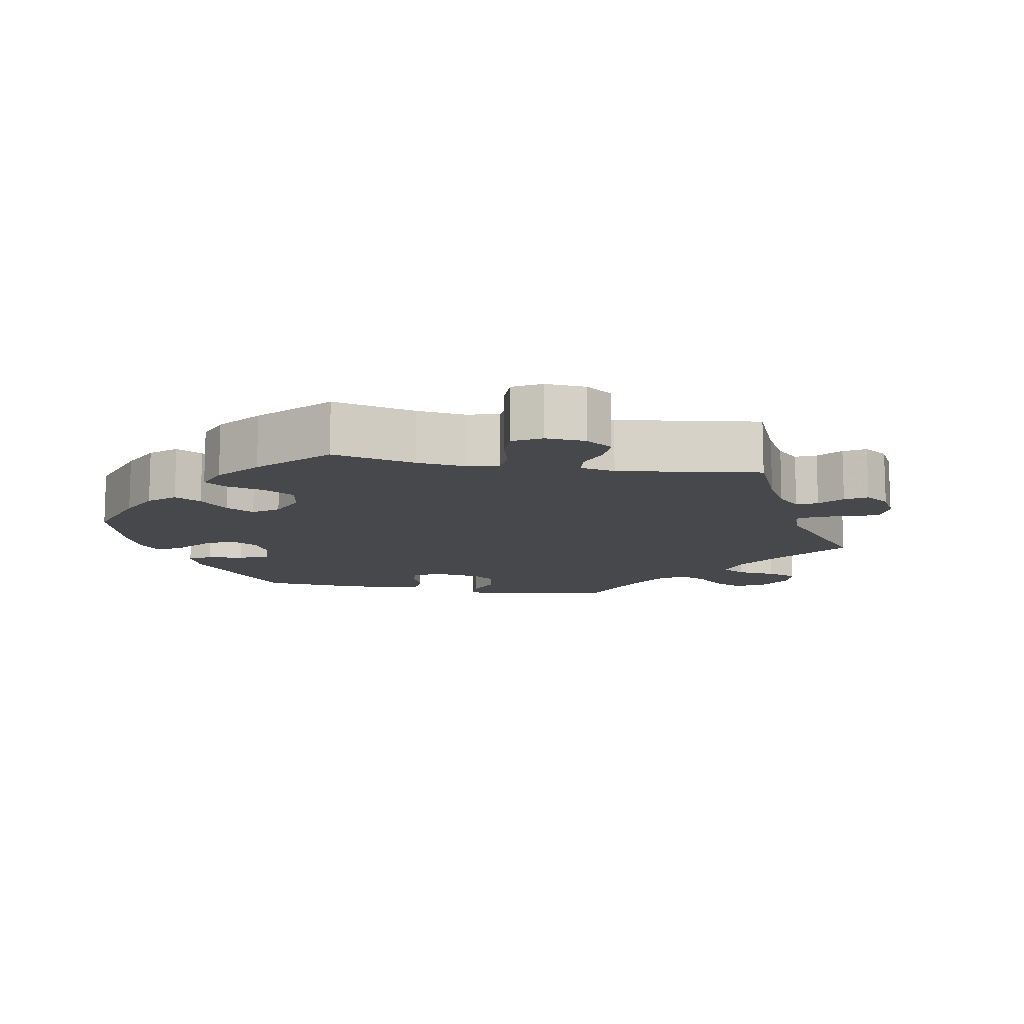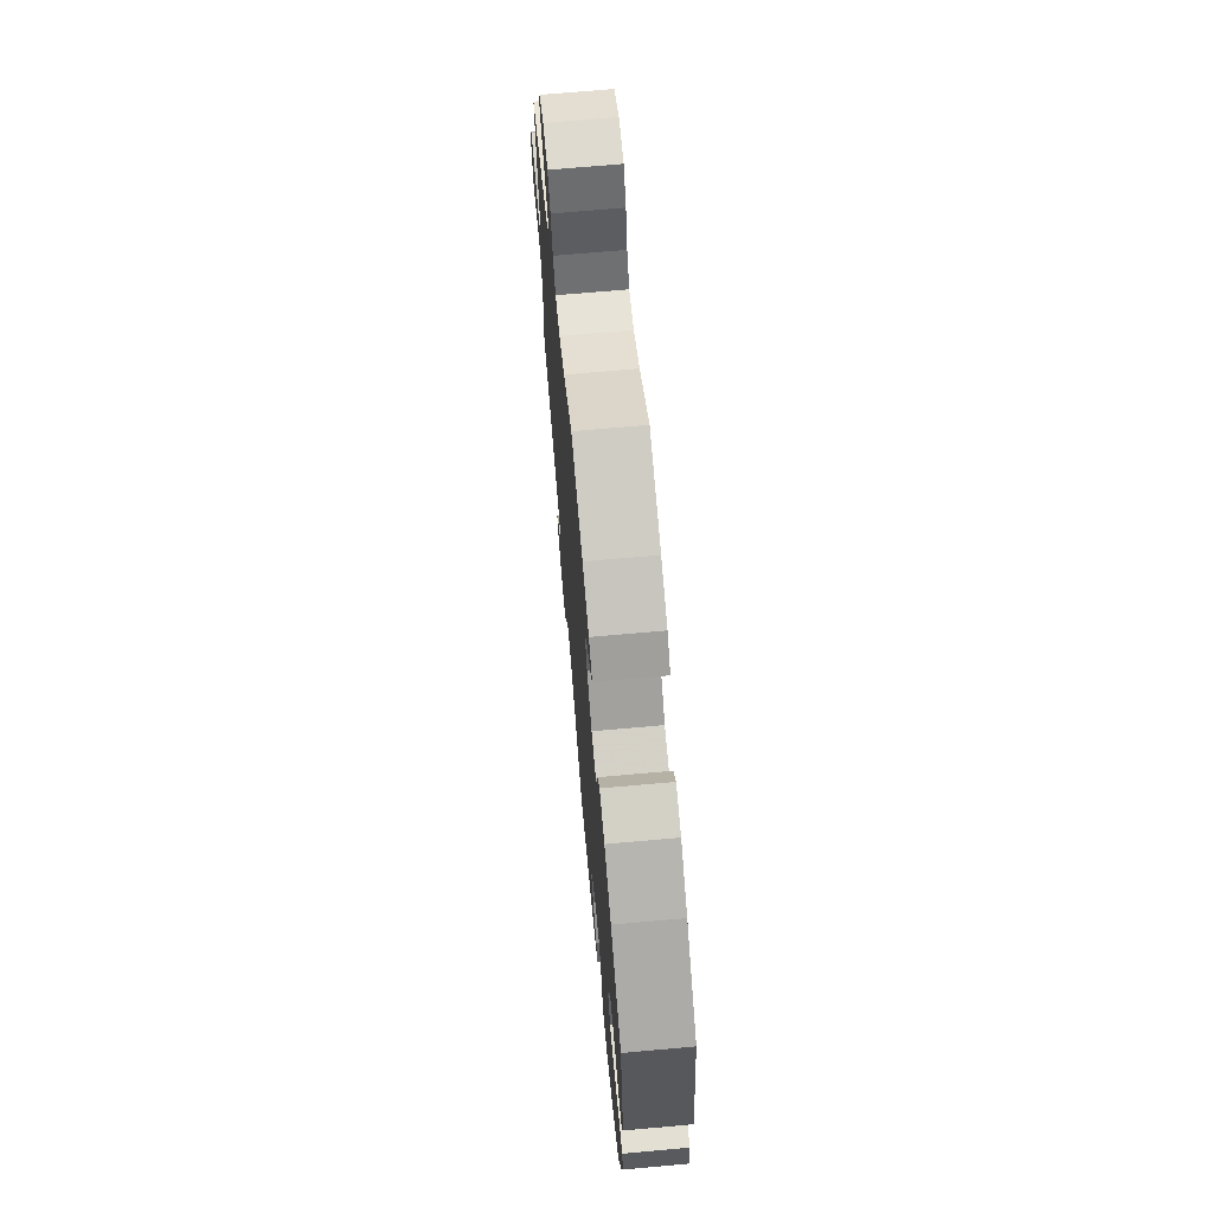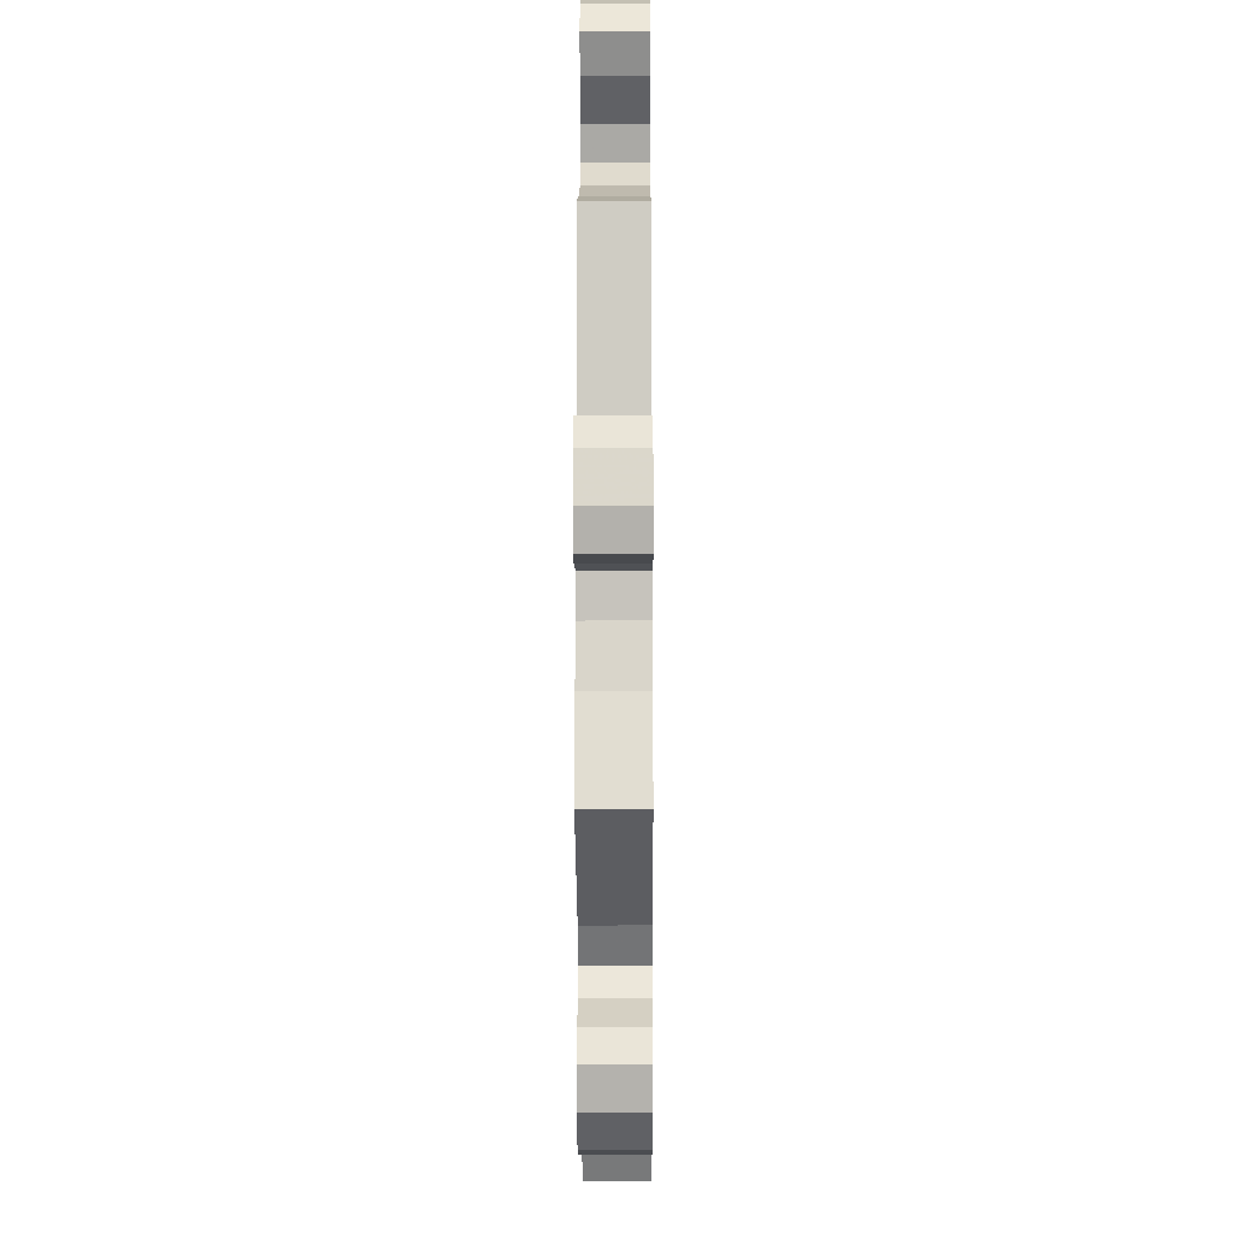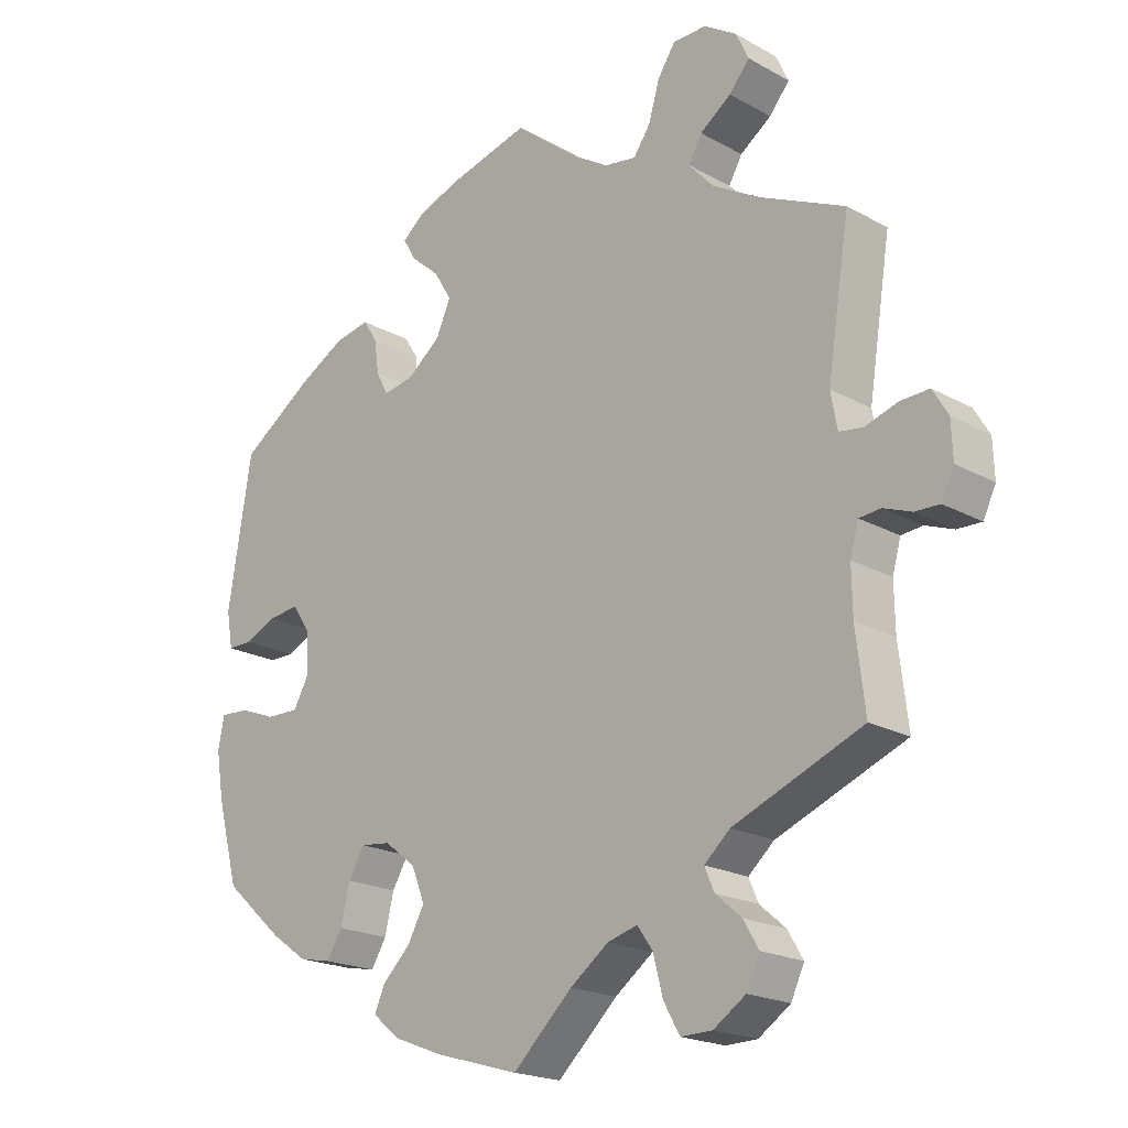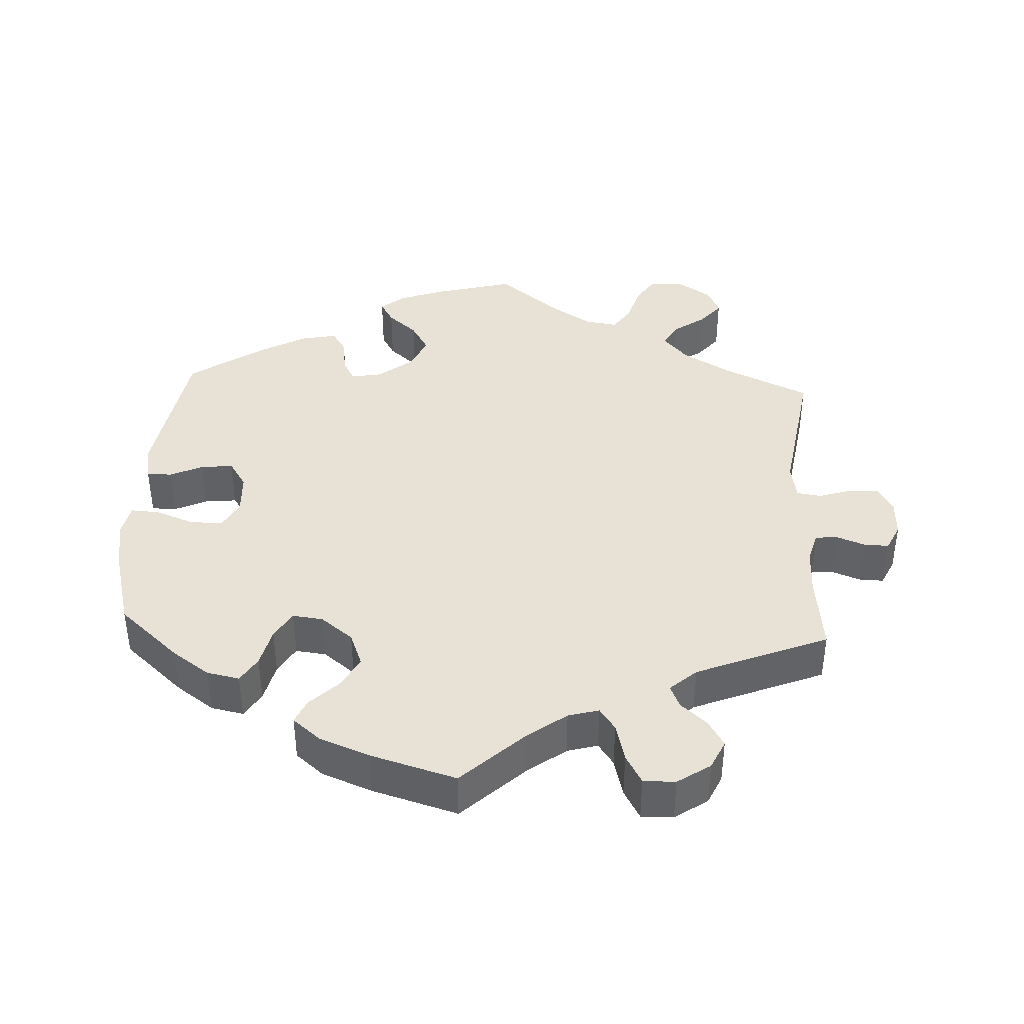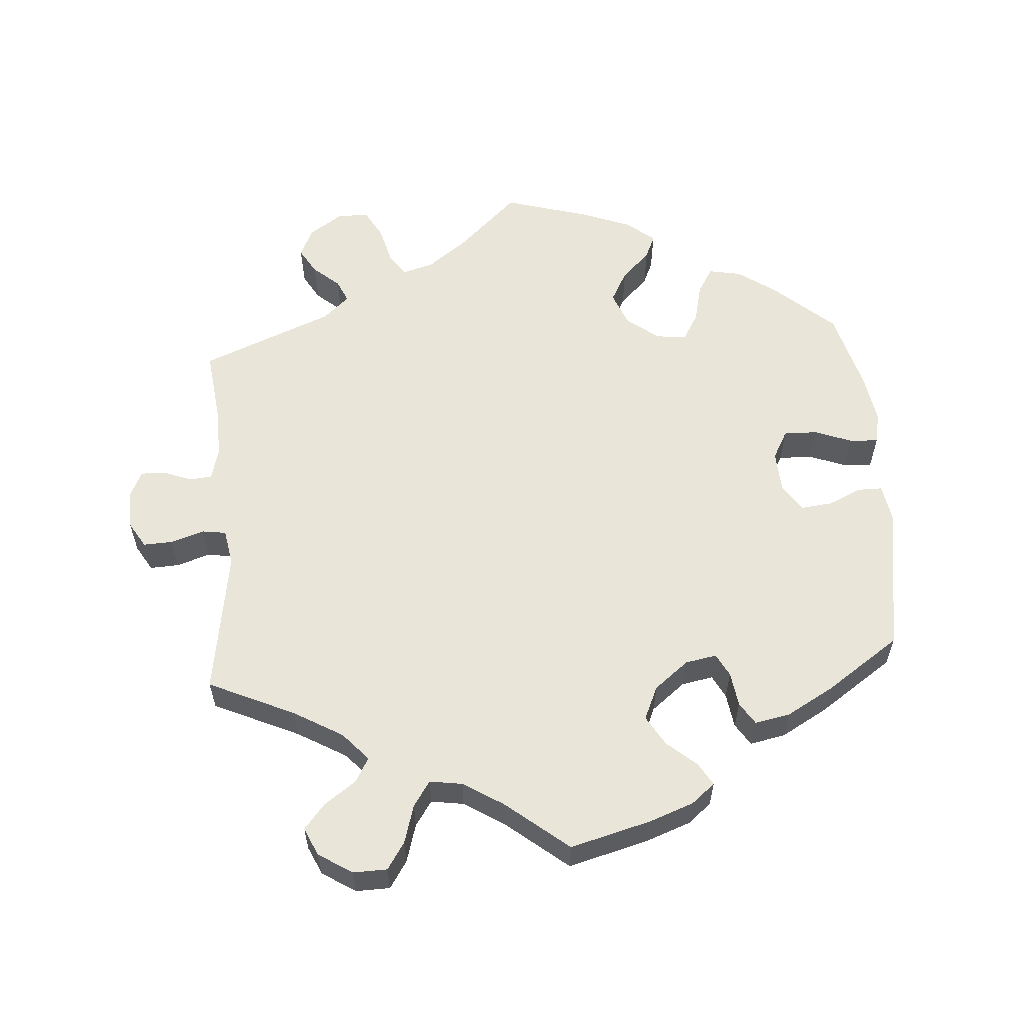
<metadata>
{"format":"obj","ext":"obj","renderer":"f3d","projection":"perspective","resolution":1024,"background":"white","views":[{"elev":-11.6,"azim":-160.5,"up":"+Y"},{"elev":69.9,"azim":84.9,"up":"+Z"},{"elev":-14.5,"azim":-89.7,"up":"+Z"},{"elev":-20.0,"azim":-135.4,"up":"+Z"},{"elev":40.4,"azim":-177.0,"up":"+Y"},{"elev":58.5,"azim":-4.2,"up":"+Y"}]}
</metadata>
<code>
v 0.416 0.07 -0.363
v 0.363 0.07 -0.4
v 0.317 0.07 -0.409
v 0.295 0.07 -0.373
v 0.282 0.07 -0.318
v 0.259 0.07 -0.279
v 0.216 0.07 -0.284
v 0.171 0.07 -0.319
v 0.152 0.07 -0.367
v 0.176 0.07 -0.411
v 0.216 0.07 -0.45
v 0.231 0.07 -0.484
v 0.192 0.07 -0.516
v 0.122 0.07 -0.543
v 0.001 0.07 -0.578
v -0.085 0.07 -0.497
v -0.14 0.07 -0.456
v -0.183 0.07 -0.444
v -0.205 0.07 -0.475
v -0.219 0.07 -0.529
v -0.242 0.07 -0.57
v -0.287 0.07 -0.569
v -0.333 0.07 -0.538
v -0.352 0.07 -0.497
v -0.33 0.07 -0.46
v -0.293 0.07 -0.428
v -0.279 0.07 -0.396
v -0.316 0.07 -0.363
v -0.501 0.07 -0.288
v -0.488 0.07 -0.178
v -0.487 0.07 -0.112
v -0.499 0.07 -0.069
v -0.53 0.07 -0.066
v -0.57 0.07 -0.081
v -0.605 0.07 -0.082
v -0.623 0.07 -0.044
v -0.621 0.07 0.009
v -0.599 0.07 0.046
v -0.558 0.07 0.044
v -0.511 0.07 0.029
v -0.477 0.07 0.034
v -0.468 0.07 0.085
v -0.5 0.07 0.289
v -0.379 0.07 0.344
v -0.31 0.07 0.384
v -0.275 0.07 0.423
v -0.294 0.07 0.457
v -0.339 0.07 0.489
v -0.368 0.07 0.524
v -0.35 0.07 0.563
v -0.303 0.07 0.593
v -0.255 0.07 0.592
v -0.23 0.07 0.554
v -0.214 0.07 0.5
v -0.19 0.07 0.465
v -0.144 0.07 0.472
v -0.088 0.07 0.507
v 0 0.07 0.578
v 0.113 0.07 0.548
v 0.176 0.07 0.525
v 0.209 0.07 0.498
v 0.19 0.07 0.466
v 0.149 0.07 0.431
v 0.124 0.07 0.389
v 0.145 0.07 0.342
v 0.193 0.07 0.304
v 0.237 0.07 0.296
v 0.254 0.07 0.328
v 0.261 0.07 0.377
v 0.281 0.07 0.408
v 0.331 0.07 0.398
v 0.397 0.07 0.361
v 0.501 0.07 0.29
v 0.535 0.07 0.08
v 0.526 0.07 0.028
v 0.491 0.07 0.028
v 0.445 0.07 0.049
v 0.4 0.07 0.054
v 0.375 0.07 0.016
v 0.372 0.07 -0.043
v 0.394 0.07 -0.083
v 0.441 0.07 -0.082
v 0.494 0.07 -0.062
v 0.534 0.07 -0.06
v 0.543 0.07 -0.104
v 0.532 0.07 -0.172
v 0.501 0.07 -0.288
v 0.416 0 -0.363
v 0.363 0 -0.4
v 0.317 0 -0.409
v 0.295 0 -0.373
v 0.282 0 -0.318
v 0.259 0 -0.279
v 0.216 0 -0.284
v 0.171 0 -0.319
v 0.152 0 -0.367
v 0.176 0 -0.411
v 0.216 0 -0.45
v 0.231 0 -0.484
v 0.192 0 -0.516
v 0.122 0 -0.543
v 0.001 0 -0.578
v -0.085 0 -0.497
v -0.14 0 -0.456
v -0.183 0 -0.444
v -0.205 0 -0.475
v -0.219 0 -0.529
v -0.242 0 -0.57
v -0.287 0 -0.569
v -0.333 0 -0.538
v -0.352 0 -0.497
v -0.33 0 -0.46
v -0.293 0 -0.428
v -0.279 0 -0.396
v -0.316 0 -0.363
v -0.501 0 -0.288
v -0.488 0 -0.178
v -0.487 0 -0.112
v -0.499 0 -0.069
v -0.53 0 -0.066
v -0.57 0 -0.081
v -0.605 0 -0.082
v -0.623 0 -0.044
v -0.621 0 0.009
v -0.599 0 0.046
v -0.558 0 0.044
v -0.511 0 0.029
v -0.477 0 0.034
v -0.468 0 0.085
v -0.5 0 0.289
v -0.379 0 0.344
v -0.31 0 0.384
v -0.275 0 0.423
v -0.294 0 0.457
v -0.339 0 0.489
v -0.368 0 0.524
v -0.35 0 0.563
v -0.303 0 0.593
v -0.255 0 0.592
v -0.23 0 0.554
v -0.214 0 0.5
v -0.19 0 0.465
v -0.144 0 0.472
v -0.088 0 0.507
v 0 0 0.578
v 0.113 0 0.548
v 0.176 0 0.525
v 0.209 0 0.498
v 0.19 0 0.466
v 0.149 0 0.431
v 0.124 0 0.389
v 0.145 0 0.342
v 0.193 0 0.304
v 0.237 0 0.296
v 0.254 0 0.328
v 0.261 0 0.377
v 0.281 0 0.408
v 0.331 0 0.398
v 0.397 0 0.361
v 0.501 0 0.29
v 0.535 0 0.08
v 0.526 0 0.028
v 0.491 0 0.028
v 0.445 0 0.049
v 0.4 0 0.054
v 0.375 0 0.016
v 0.372 0 -0.043
v 0.394 0 -0.083
v 0.441 0 -0.082
v 0.494 0 -0.062
v 0.534 0 -0.06
v 0.543 0 -0.104
v 0.532 0 -0.172
v 0.501 0 -0.288
f 82 83 84 85
f 81 82 85 86
f 74 75 76 77
f 74 77 78
f 73 74 78
f 72 73 78 79
f 68 69 70 71
f 67 68 71 72
f 60 61 62 63
f 60 63 64
f 57 58 59 60
f 56 57 60 64
f 55 56 64 65
f 51 52 53 54
f 51 54 55
f 50 51 55
f 47 48 49 50
f 46 47 50 55
f 45 46 55 65
f 42 43 44
f 41 42 44 45
f 37 38 39 40
f 37 40 41
f 36 37 41
f 33 34 35 36
f 32 33 36 41
f 31 32 41 45
f 28 29 30
f 27 28 30 31
f 23 24 25 26
f 23 26 27
f 22 23 27
f 19 20 21 22
f 18 19 22 27
f 17 18 27 31
f 13 14 15 16
f 10 11 12 13
f 9 10 13 16
f 8 9 16 17
f 2 3 4 5
f 2 5 6
f 1 2 6
f 81 86 87 1
f 67 72 79
f 66 67 79 80
f 65 66 80
f 7 8 17 31
f 6 7 31 45
f 45 65 80 81
f 1 6 45 81
f 172 171 170 169
f 173 172 169 168
f 164 163 162 161
f 165 164 161
f 165 161 160
f 166 165 160 159
f 158 157 156 155
f 159 158 155 154
f 150 149 148 147
f 151 150 147
f 147 146 145 144
f 151 147 144 143
f 152 151 143 142
f 141 140 139 138
f 142 141 138
f 142 138 137
f 137 136 135 134
f 142 137 134 133
f 152 142 133 132
f 131 130 129
f 132 131 129 128
f 127 126 125 124
f 128 127 124
f 128 124 123
f 123 122 121 120
f 128 123 120 119
f 132 128 119 118
f 117 116 115
f 118 117 115 114
f 113 112 111 110
f 114 113 110
f 114 110 109
f 109 108 107 106
f 114 109 106 105
f 118 114 105 104
f 103 102 101 100
f 100 99 98 97
f 103 100 97 96
f 104 103 96 95
f 92 91 90 89
f 93 92 89
f 93 89 88
f 88 174 173 168
f 166 159 154
f 167 166 154 153
f 167 153 152
f 118 104 95 94
f 132 118 94 93
f 168 167 152 132
f 168 132 93 88
f 1 88 89 2
f 2 89 90 3
f 3 90 91 4
f 4 91 92 5
f 5 92 93 6
f 6 93 94 7
f 7 94 95 8
f 8 95 96 9
f 9 96 97 10
f 10 97 98 11
f 11 98 99 12
f 12 99 100 13
f 13 100 101 14
f 14 101 102 15
f 15 102 103 16
f 16 103 104 17
f 17 104 105 18
f 18 105 106 19
f 19 106 107 20
f 20 107 108 21
f 21 108 109 22
f 22 109 110 23
f 23 110 111 24
f 24 111 112 25
f 25 112 113 26
f 26 113 114 27
f 27 114 115 28
f 28 115 116 29
f 29 116 117 30
f 30 117 118 31
f 31 118 119 32
f 32 119 120 33
f 33 120 121 34
f 34 121 122 35
f 35 122 123 36
f 36 123 124 37
f 37 124 125 38
f 38 125 126 39
f 39 126 127 40
f 40 127 128 41
f 41 128 129 42
f 42 129 130 43
f 43 130 131 44
f 44 131 132 45
f 45 132 133 46
f 46 133 134 47
f 47 134 135 48
f 48 135 136 49
f 49 136 137 50
f 50 137 138 51
f 51 138 139 52
f 52 139 140 53
f 53 140 141 54
f 54 141 142 55
f 55 142 143 56
f 56 143 144 57
f 57 144 145 58
f 58 145 146 59
f 59 146 147 60
f 60 147 148 61
f 61 148 149 62
f 62 149 150 63
f 63 150 151 64
f 64 151 152 65
f 65 152 153 66
f 66 153 154 67
f 67 154 155 68
f 68 155 156 69
f 69 156 157 70
f 70 157 158 71
f 71 158 159 72
f 72 159 160 73
f 73 160 161 74
f 74 161 162 75
f 75 162 163 76
f 76 163 164 77
f 77 164 165 78
f 78 165 166 79
f 79 166 167 80
f 80 167 168 81
f 81 168 169 82
f 82 169 170 83
f 83 170 171 84
f 84 171 172 85
f 85 172 173 86
f 86 173 174 87
f 87 174 88 1

</code>
